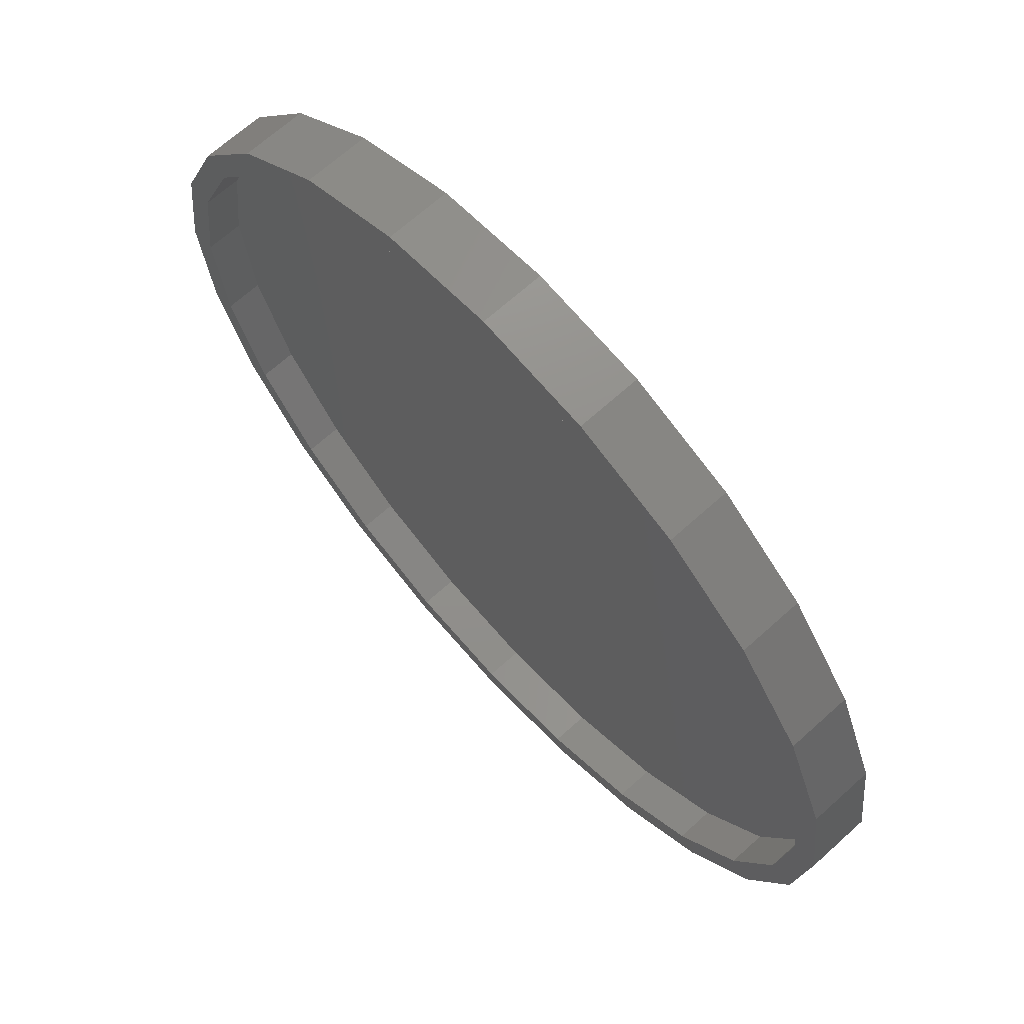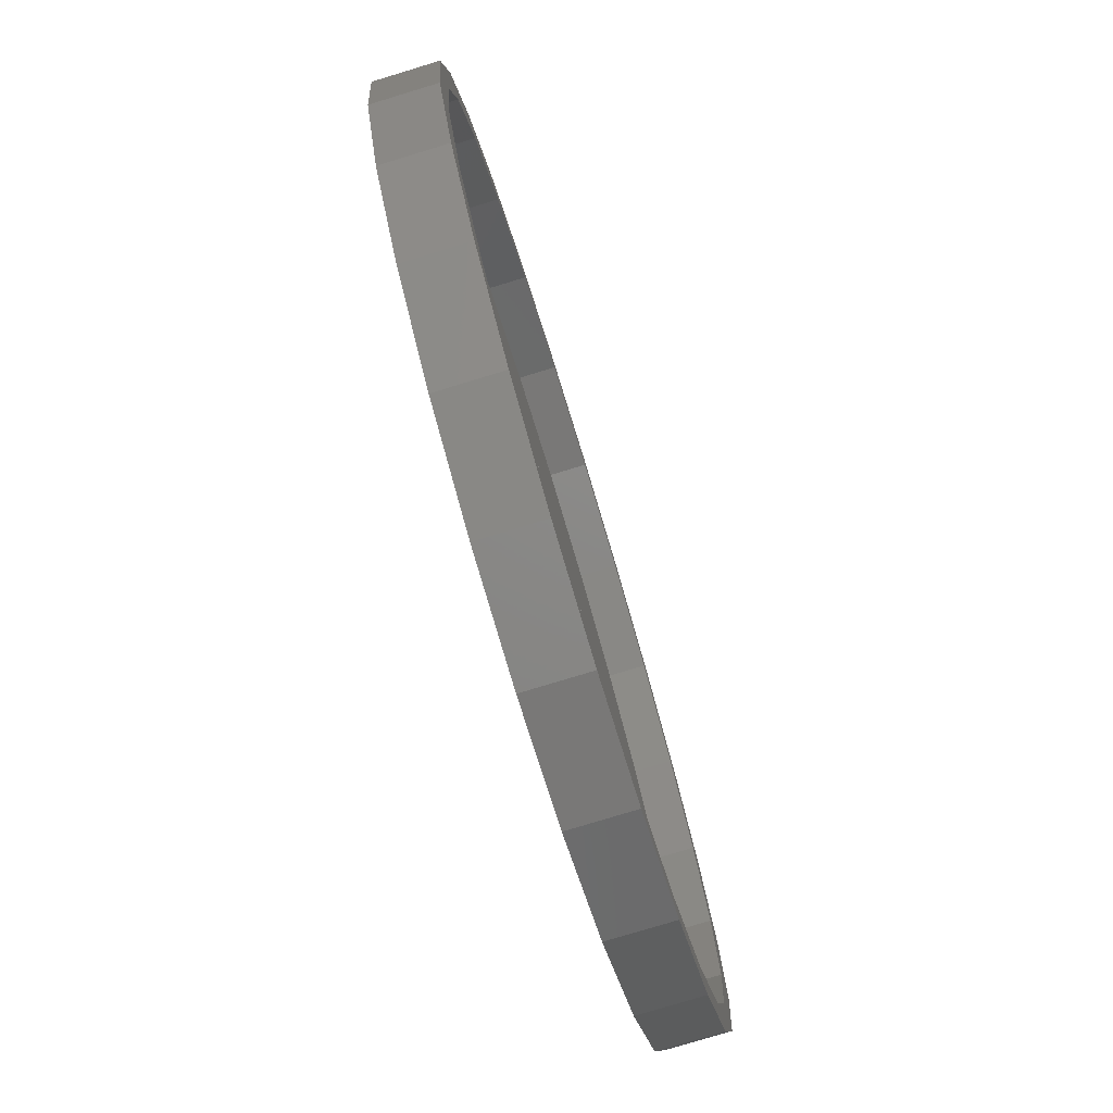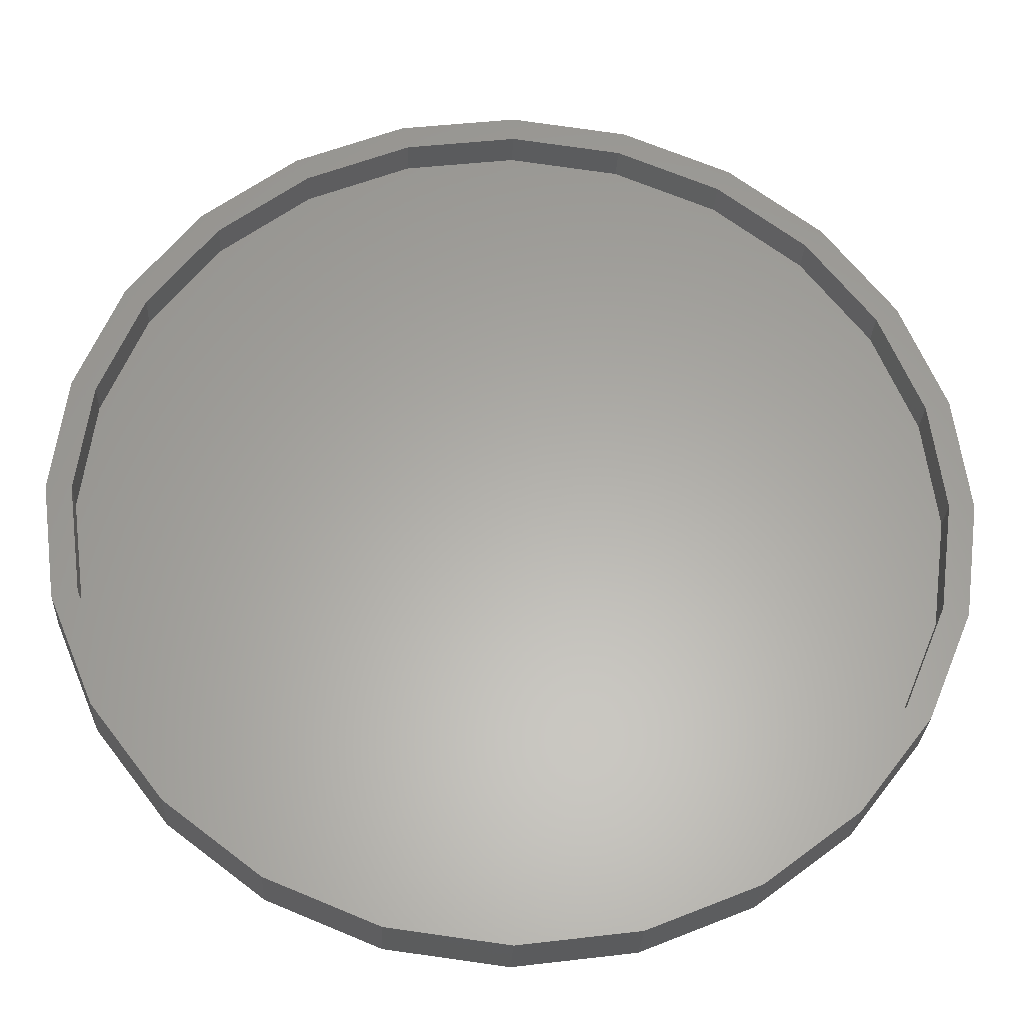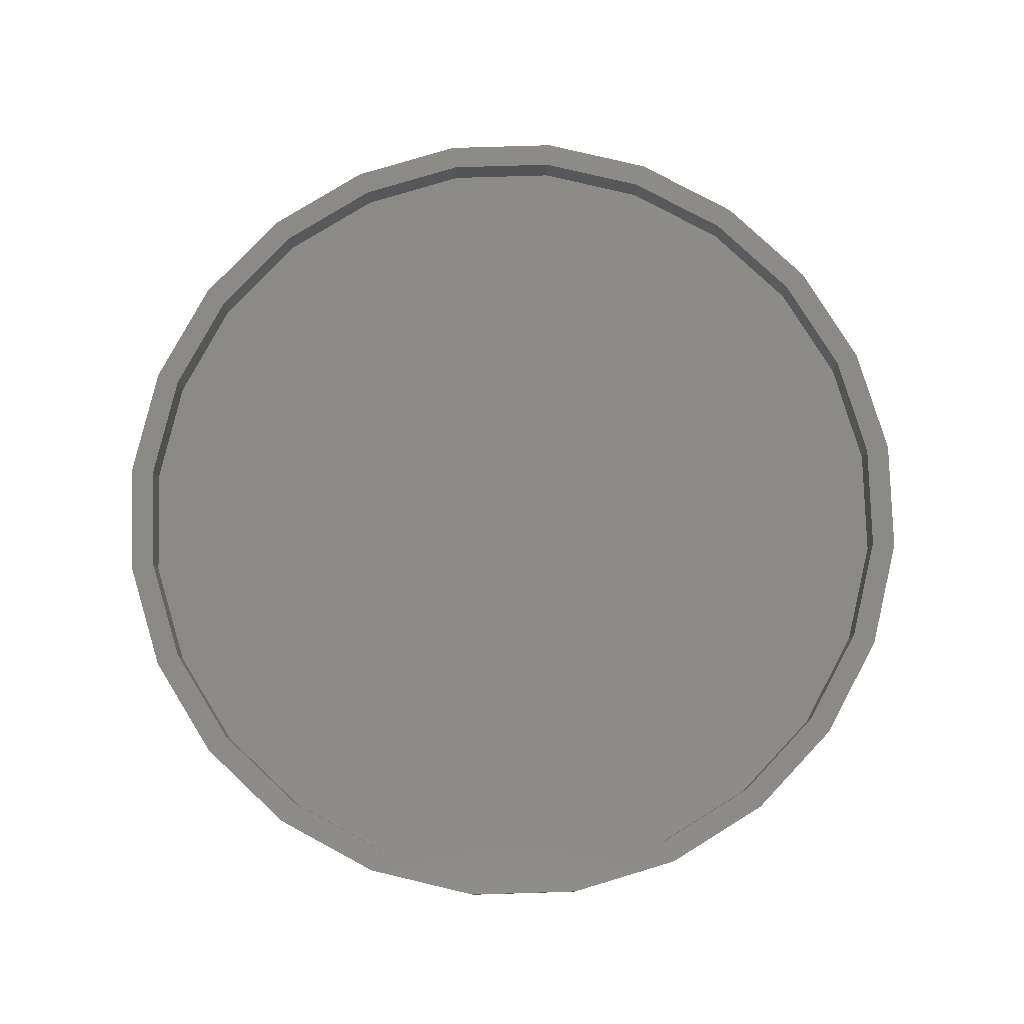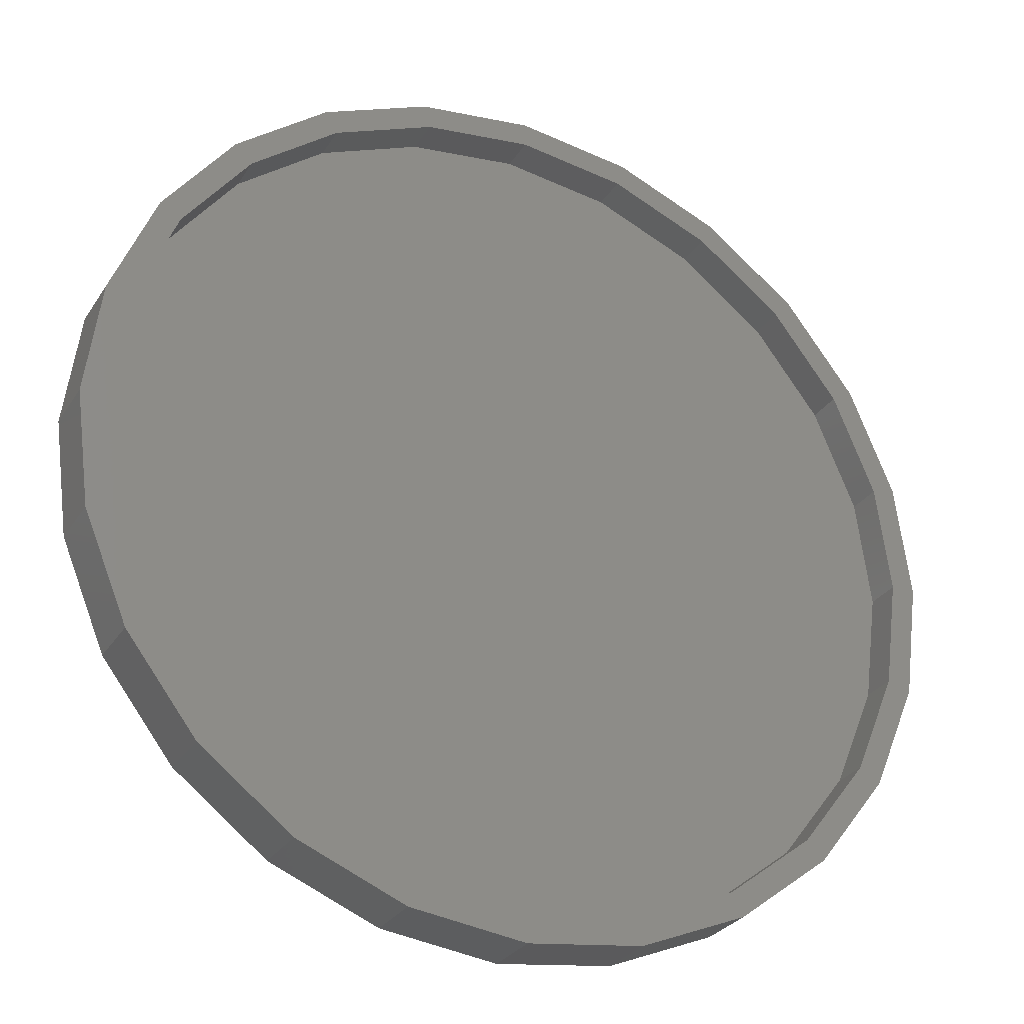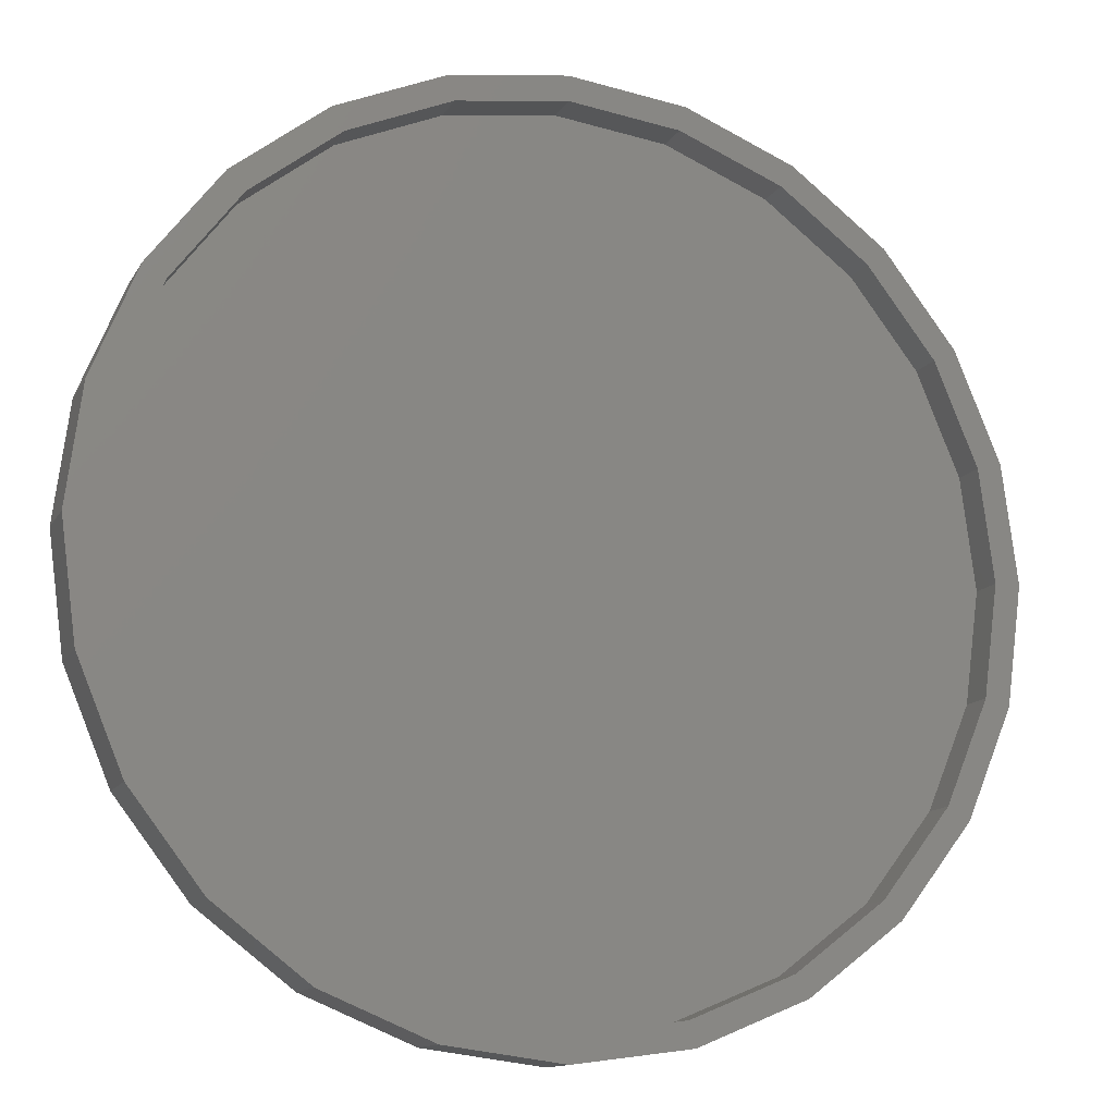
<metadata>
{"format":"stl","ext":"stl","renderer":"f3d","projection":"perspective","resolution":1024,"background":"white","views":[{"elev":67.3,"azim":47.8,"up":"+Y"},{"elev":-78.1,"azim":-73.1,"up":"+Y"},{"elev":-27.8,"azim":-2.6,"up":"+Y"},{"elev":79.3,"azim":80.8,"up":"+Z"},{"elev":-28.8,"azim":-26.5,"up":"+Y"},{"elev":-12.7,"azim":-19.4,"up":"+Y"}]}
</metadata>
<code>
# stl→obj: 96 verts, 188 faces
v -34.77 9.317 0
v -34.77 -9.317 0
v -36 4.409e-15 0
v -31.18 -18 0
v -31.18 18 0
v -25.46 -25.46 0
v -25.46 25.46 0
v -18 -31.18 0
v -18 31.18 0
v -9.317 -34.77 0
v -9.317 34.77 0
v -6.613e-15 -36 0
v 2.204e-15 36 0
v 9.317 -34.77 0
v 9.317 34.77 0
v 18 -31.18 0
v 18 31.18 0
v 25.46 -25.46 0
v 25.46 25.46 0
v 31.18 -18 0
v 31.18 18 0
v 34.77 -9.317 0
v 34.77 9.317 0
v 36 0 0
v -34.77 -9.317 5
v -34.77 9.317 5
v -36 4.409e-15 5
v -34 -4.164e-15 5
v -32.84 -8.8 5
v -31.18 -18 5
v -29.44 -17 5
v -25.46 -25.46 5
v -24.04 -24.04 5
v -18 -31.18 5
v -17 -29.44 5
v -9.317 -34.77 5
v -8.8 -32.84 5
v -6.613e-15 -36 5
v -3.558e-15 -34 5
v 9.317 -34.77 5
v 8.8 -32.84 5
v 17 -29.44 5
v 18 -31.18 5
v 24.04 -24.04 5
v 25.46 -25.46 5
v 29.44 -17 5
v 31.18 -18 5
v 32.84 -8.8 5
v 34.77 -9.317 5
v 34 0 5
v -32.84 8.8 5
v -31.18 18 5
v -29.44 17 5
v -25.46 25.46 5
v -24.04 24.04 5
v -18 31.18 5
v -17 29.44 5
v -9.317 34.77 5
v -8.8 32.84 5
v 2.204e-15 36 5
v -1.189e-14 34 5
v 8.8 32.84 5
v 9.317 34.77 5
v 17 29.44 5
v 18 31.18 5
v 24.04 24.04 5
v 25.46 25.46 5
v 29.44 17 5
v 31.18 18 5
v 32.84 8.8 5
v 34.77 9.317 5
v 36 0 5
v -32.84 -8.8 2
v -32.84 8.8 2
v -34 -4.164e-15 2
v -29.44 17 2
v -29.44 -17 2
v -24.04 24.04 2
v -24.04 -24.04 2
v -17 29.44 2
v -17 -29.44 2
v -8.8 32.84 2
v -8.8 -32.84 2
v -1.189e-14 34 2
v -3.558e-15 -34 2
v 8.8 32.84 2
v 8.8 -32.84 2
v 17 29.44 2
v 17 -29.44 2
v 24.04 24.04 2
v 24.04 -24.04 2
v 29.44 17 2
v 29.44 -17 2
v 32.84 8.8 2
v 32.84 -8.8 2
v 34 0 2
f 1 2 3
f 2 1 4
f 4 1 5
f 4 5 6
f 6 5 7
f 6 7 8
f 8 7 9
f 8 9 10
f 10 9 11
f 10 11 12
f 12 11 13
f 12 13 14
f 14 13 15
f 14 15 16
f 16 15 17
f 16 17 18
f 18 17 19
f 18 19 20
f 20 19 21
f 20 21 22
f 22 21 23
f 22 23 24
f 25 26 27
f 26 25 28
f 28 25 29
f 29 25 30
f 29 30 31
f 31 30 32
f 31 32 33
f 33 32 34
f 33 34 35
f 35 34 36
f 35 36 37
f 37 36 38
f 37 38 39
f 39 38 40
f 39 40 41
f 41 40 42
f 42 40 43
f 42 43 44
f 44 43 45
f 44 45 46
f 46 45 47
f 46 47 48
f 48 47 49
f 48 49 50
f 26 51 52
f 51 26 28
f 52 51 53
f 52 53 54
f 54 53 55
f 54 55 56
f 56 55 57
f 56 57 58
f 58 57 59
f 58 59 60
f 60 59 61
f 60 61 62
f 60 62 63
f 63 62 64
f 63 64 65
f 65 64 66
f 65 66 67
f 67 66 68
f 67 68 69
f 69 68 70
f 69 70 71
f 71 70 50
f 71 50 49
f 71 49 72
f 56 11 9
f 11 56 58
f 58 13 11
f 13 58 60
f 60 15 13
f 15 60 63
f 63 17 15
f 17 63 65
f 65 19 17
f 19 65 67
f 19 69 21
f 69 19 67
f 21 71 23
f 71 21 69
f 23 72 24
f 72 23 71
f 24 49 22
f 49 24 72
f 22 47 20
f 47 22 49
f 20 45 18
f 45 20 47
f 45 16 18
f 16 45 43
f 43 14 16
f 14 43 40
f 40 12 14
f 12 40 38
f 38 10 12
f 10 38 36
f 36 8 10
f 8 36 34
f 34 6 8
f 6 34 32
f 30 6 32
f 6 30 4
f 25 4 30
f 4 25 2
f 27 2 25
f 2 27 3
f 26 3 27
f 3 26 1
f 52 1 26
f 1 52 5
f 54 5 52
f 5 54 7
f 54 9 7
f 9 54 56
f 73 74 75
f 74 73 76
f 76 73 77
f 76 77 78
f 78 77 79
f 78 79 80
f 80 79 81
f 80 81 82
f 82 81 83
f 82 83 84
f 84 83 85
f 84 85 86
f 86 85 87
f 86 87 88
f 88 87 89
f 88 89 90
f 90 89 91
f 90 91 92
f 92 91 93
f 92 93 94
f 94 93 95
f 94 95 96
f 50 95 48
f 95 50 96
f 70 96 50
f 96 70 94
f 68 94 70
f 94 68 92
f 66 92 68
f 92 66 90
f 66 88 90
f 88 66 64
f 64 86 88
f 86 64 62
f 62 84 86
f 84 62 61
f 61 82 84
f 82 61 59
f 59 80 82
f 80 59 57
f 57 78 80
f 78 57 55
f 78 53 76
f 53 78 55
f 76 51 74
f 51 76 53
f 74 28 75
f 28 74 51
f 75 29 73
f 29 75 28
f 73 31 77
f 31 73 29
f 77 33 79
f 33 77 31
f 33 81 79
f 81 33 35
f 35 83 81
f 83 35 37
f 37 85 83
f 85 37 39
f 39 87 85
f 87 39 41
f 41 89 87
f 89 41 42
f 42 91 89
f 91 42 44
f 46 91 44
f 91 46 93
f 48 93 46
f 93 48 95

</code>
